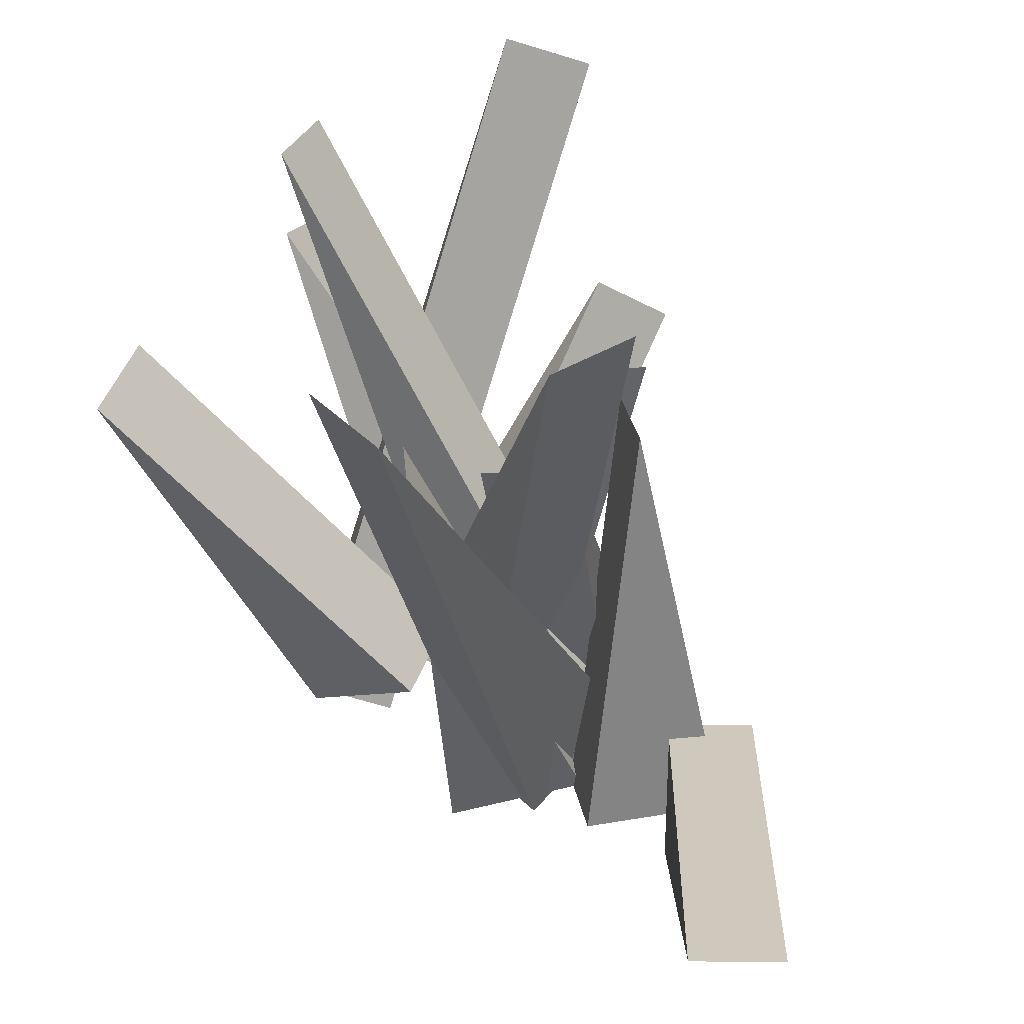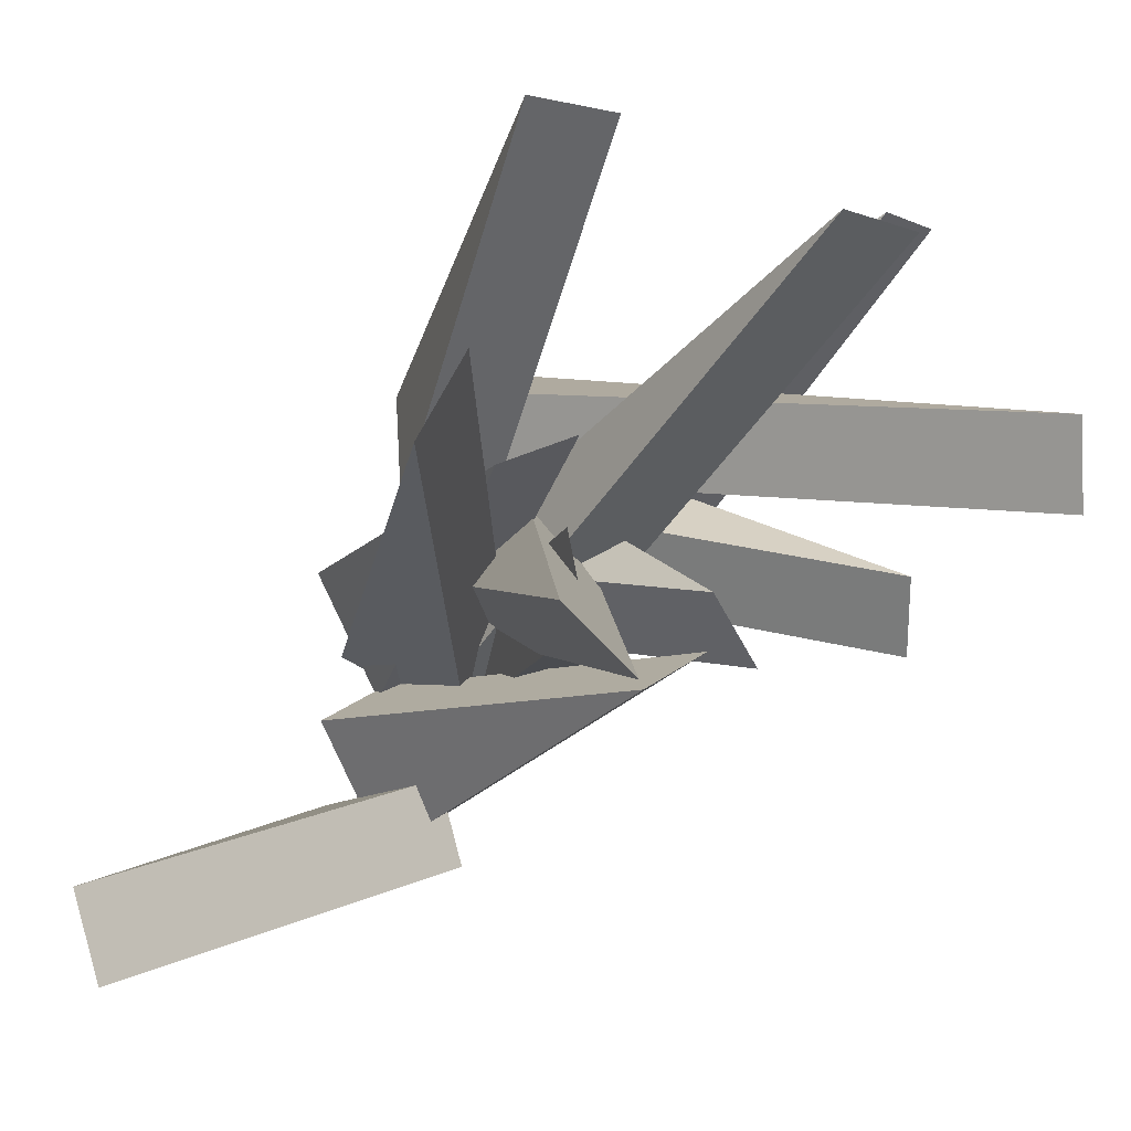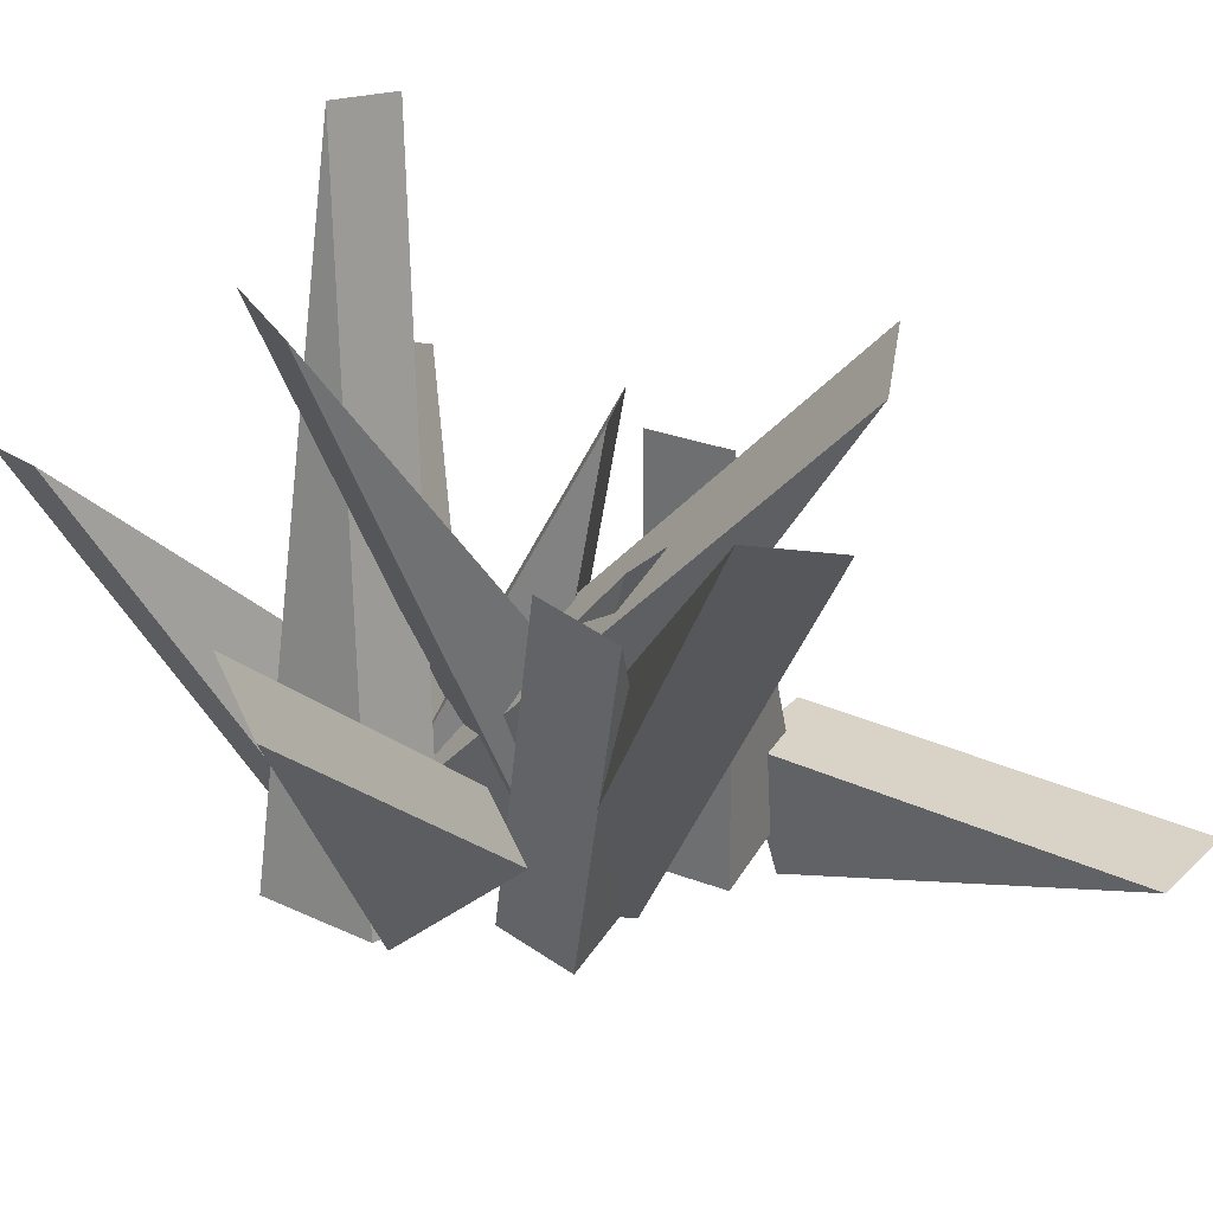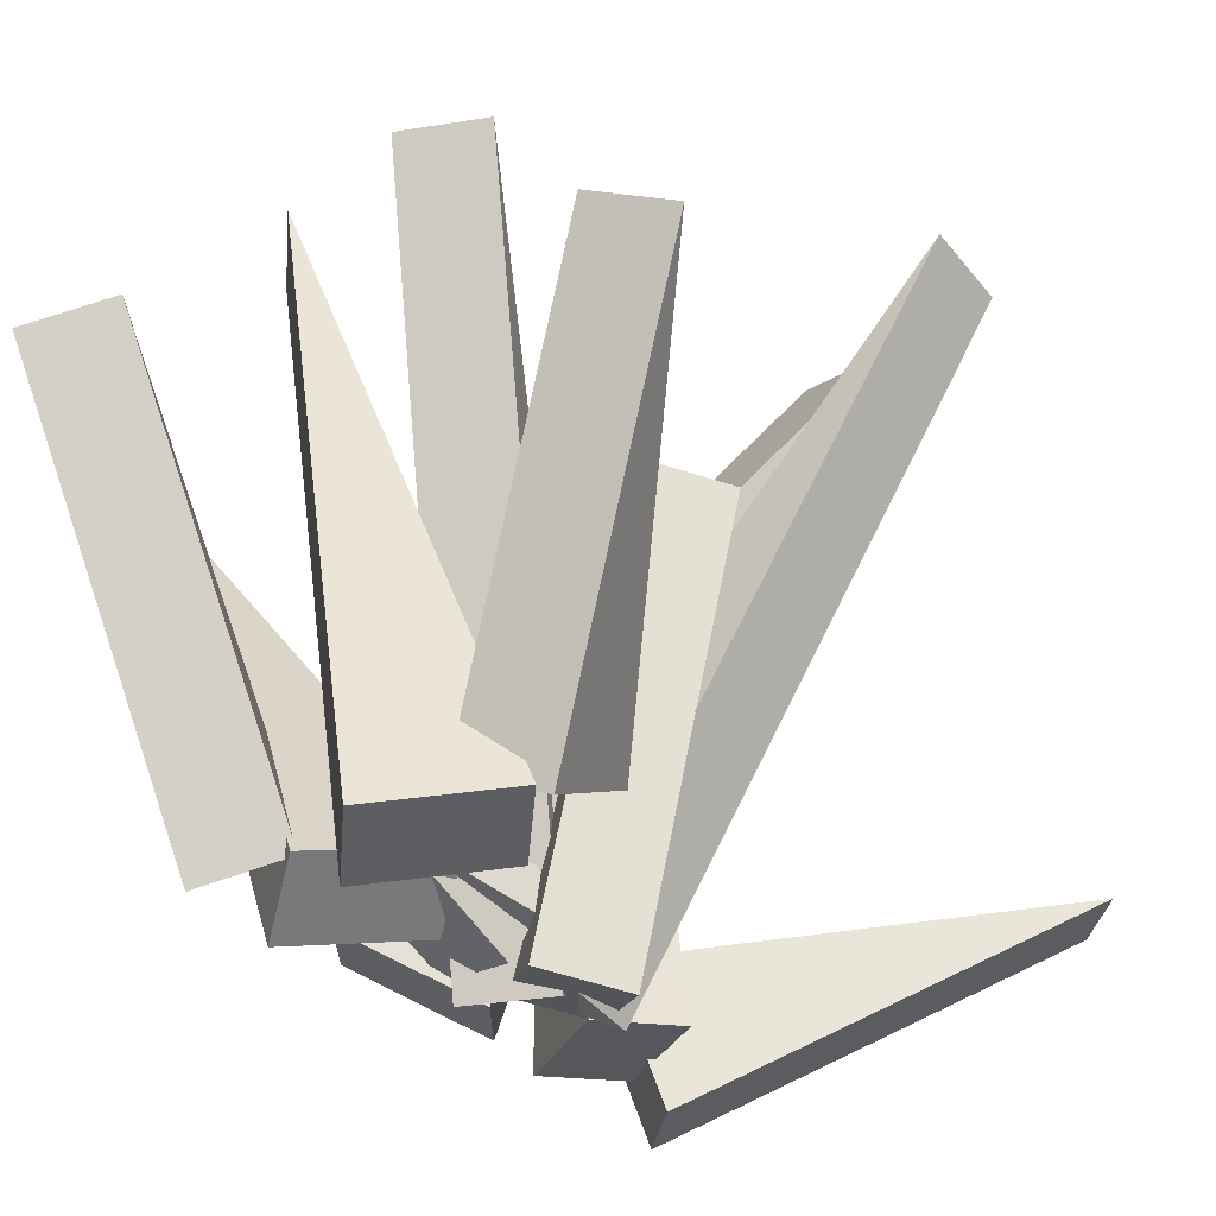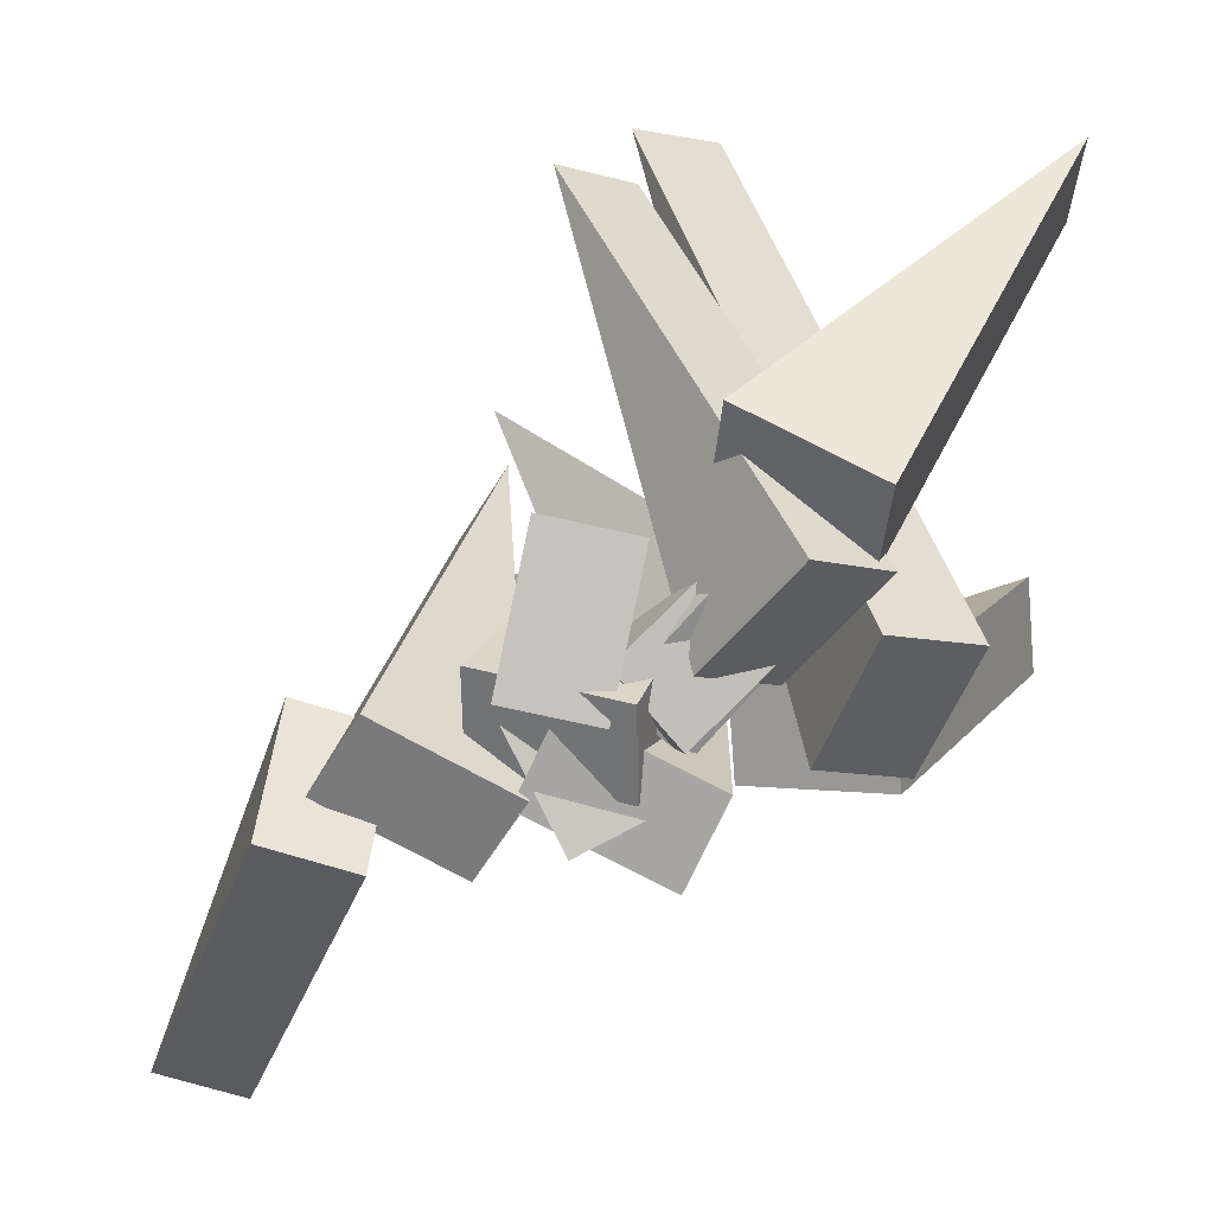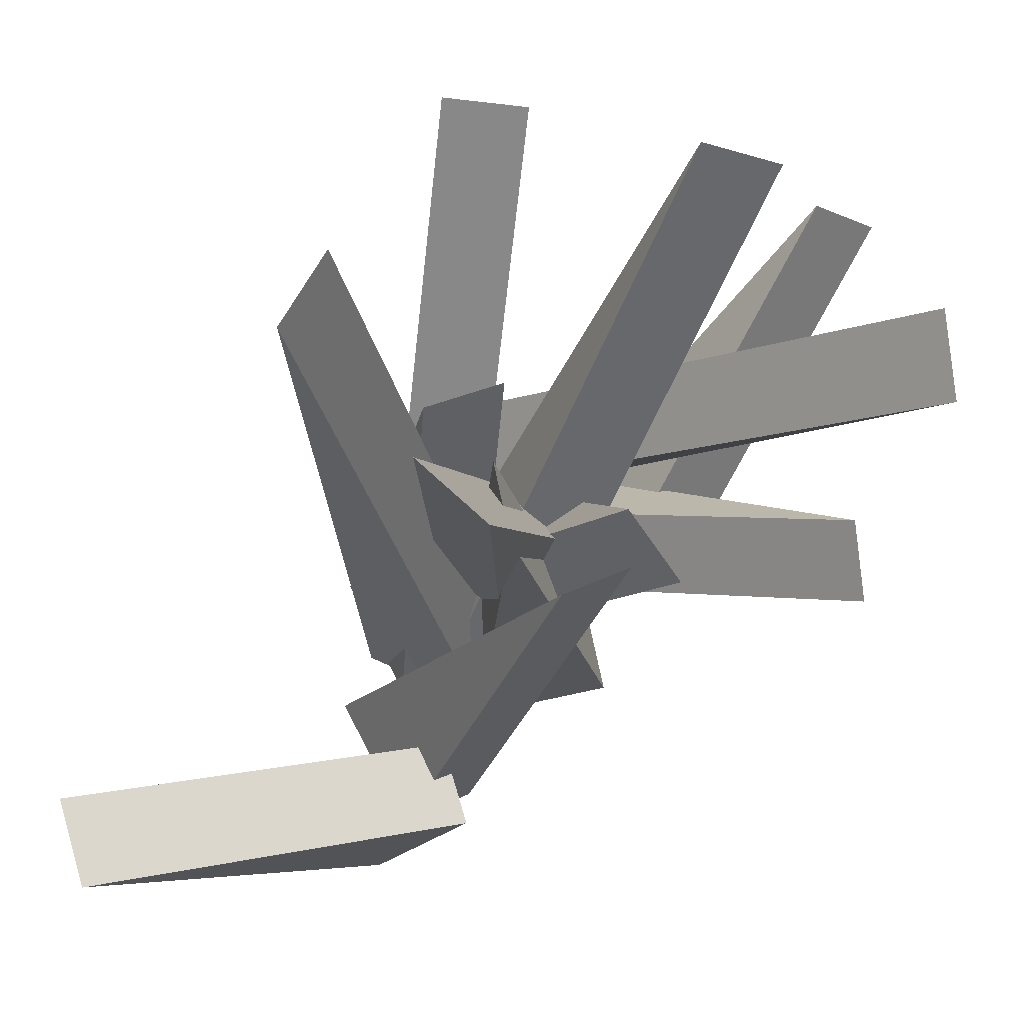
<metadata>
{"format":"obj","ext":"obj","renderer":"f3d","projection":"perspective","resolution":1024,"background":"white","views":[{"elev":33.4,"azim":109.0,"up":"+Y"},{"elev":-12.5,"azim":144.3,"up":"+Z"},{"elev":38.4,"azim":58.2,"up":"+Y"},{"elev":-30.6,"azim":10.2,"up":"+Y"},{"elev":-61.1,"azim":-90.8,"up":"+Y"},{"elev":-23.8,"azim":156.6,"up":"+Z"}]}
</metadata>
<code>
o Prism
g Prism
v -26.25 -0.627 1.191
v -26.34 -0.5611 1.13
v -25.94 -0.03112 1.219
v -26.31 -0.5758 1.059
v -25.91 -0.04581 1.148
v -26.21 -0.6417 1.12
f 3 2 1
f 5 6 4
f 3 5 4
f 4 2 3
f 5 3 1
f 1 6 5
f 2 4 6
f 6 1 2
g Prism (6)
v -26.28 -0.6167 1.198
v -26.35 -0.5494 1.289
v -26.01 -0.02199 1.045
v -26.41 -0.5362 1.237
v -26.07 -0.008813 0.9919
v -26.34 -0.6036 1.146
f 9 8 7
f 11 12 10
f 9 11 10
f 10 8 9
f 11 9 7
f 7 12 11
f 8 10 12
f 12 7 8
g Prism (1)
v -26.37 -0.6099 1.327
v -26.25 -0.5846 1.286
v -26.49 0.02856 1.163
v -26.23 -0.5616 1.361
v -26.47 0.05154 1.238
v -26.35 -0.5869 1.402
f 15 14 13
f 17 18 16
f 15 17 16
f 16 14 15
f 17 15 13
f 13 18 17
f 14 16 18
f 18 13 14
g Prism (7)
v -26.33 -0.6324 1.164
v -26.33 -0.5787 1.045
v -26.35 0.002198 1.377
v -26.24 -0.5773 1.047
v -26.26 0.003595 1.38
v -26.25 -0.631 1.167
f 21 20 19
f 23 24 22
f 21 23 22
f 22 20 21
f 23 21 19
f 19 24 23
f 20 22 24
f 24 19 20
g Prism (2)
v -26.26 -0.6341 1.23
v -26.31 -0.6023 1.113
v -26.18 -0.2239 1.236
v -26.23 -0.6162 1.08
v -26.11 -0.2379 1.203
v -26.19 -0.648 1.197
f 27 26 25
f 29 30 28
f 27 29 28
f 28 26 27
f 29 27 25
f 25 30 29
f 26 28 30
f 30 25 26
g Prism (8)
v -26.31 -0.6266 1.146
v -26.42 -0.567 1.172
v -26.17 -0.231 1.159
v -26.43 -0.5597 1.093
v -26.18 -0.2237 1.08
v -26.32 -0.6194 1.067
f 33 32 31
f 35 36 34
f 33 35 34
f 34 32 33
f 35 33 31
f 31 36 35
f 32 34 36
f 36 31 32
g Prism (3)
v -26.4 -0.5642 1.235
v -26.31 -0.6003 1.148
v -26.34 -0.1931 1.055
v -26.26 -0.5848 1.202
v -26.28 -0.1777 1.11
v -26.35 -0.5488 1.289
f 39 38 37
f 41 42 40
f 39 41 40
f 40 38 39
f 41 39 37
f 37 42 41
f 38 40 42
f 42 37 38
g Prism (9)
v -26.24 -0.6188 1.093
v -26.31 -0.613 0.9789
v -26.29 -0.2044 1.067
v -26.24 -0.607 0.9394
v -26.22 -0.1985 1.027
v -26.17 -0.6129 1.053
f 45 44 43
f 47 48 46
f 45 47 46
f 46 44 45
f 47 45 43
f 43 48 47
f 44 46 48
f 48 43 44
g Prism (4)
v -26.3 -0.5551 1.265
v -26.4 -0.5844 1.337
v -26.54 -0.2277 1.164
v -26.44 -0.6259 1.275
v -26.57 -0.2693 1.102
v -26.33 -0.5967 1.203
f 51 50 49
f 53 54 52
f 51 53 52
f 52 50 51
f 53 51 49
f 49 54 53
f 50 52 54
f 54 49 50
g Prism (10)
v -26.43 -0.5165 1.213
v -26.4 -0.581 1.323
v -26.51 -0.2113 1.489
v -26.48 -0.6053 1.329
v -26.58 -0.2355 1.495
v -26.51 -0.5407 1.219
f 57 56 55
f 59 60 58
f 57 59 58
f 58 56 57
f 59 57 55
f 55 60 59
f 56 58 60
f 60 55 56
g Prism (5)
v -26.19 -0.5079 1.239
v -26.22 -0.566 1.352
v -26.1 -0.1925 1.499
v -26.29 -0.5395 1.345
v -26.18 -0.1659 1.492
v -26.26 -0.4814 1.232
f 63 62 61
f 65 66 64
f 63 65 64
f 64 62 63
f 65 63 61
f 61 66 65
f 62 64 66
f 66 61 62
g Prism (11)
v -26.2 -0.6515 0.9833
v -26.24 -0.5283 0.9971
v -25.85 -0.4494 0.8698
v -26.27 -0.5283 0.9202
v -25.88 -0.4494 0.7929
v -26.23 -0.6515 0.9064
f 69 68 67
f 71 72 70
f 69 71 70
f 70 68 69
f 71 69 67
f 67 72 71
f 68 70 72
f 72 67 68

</code>
